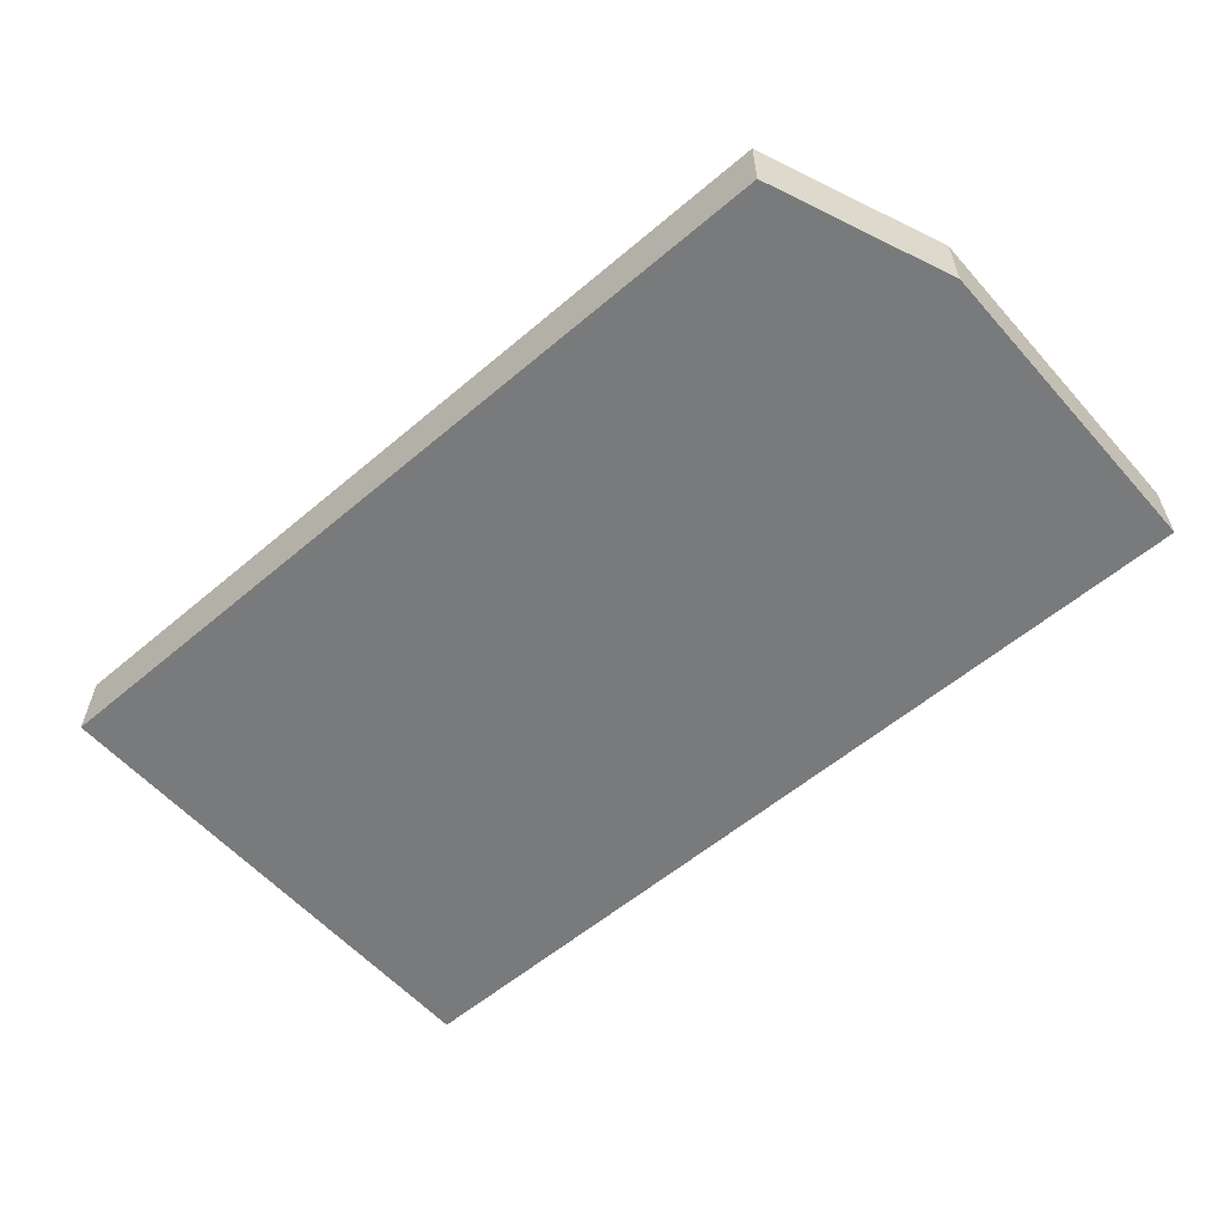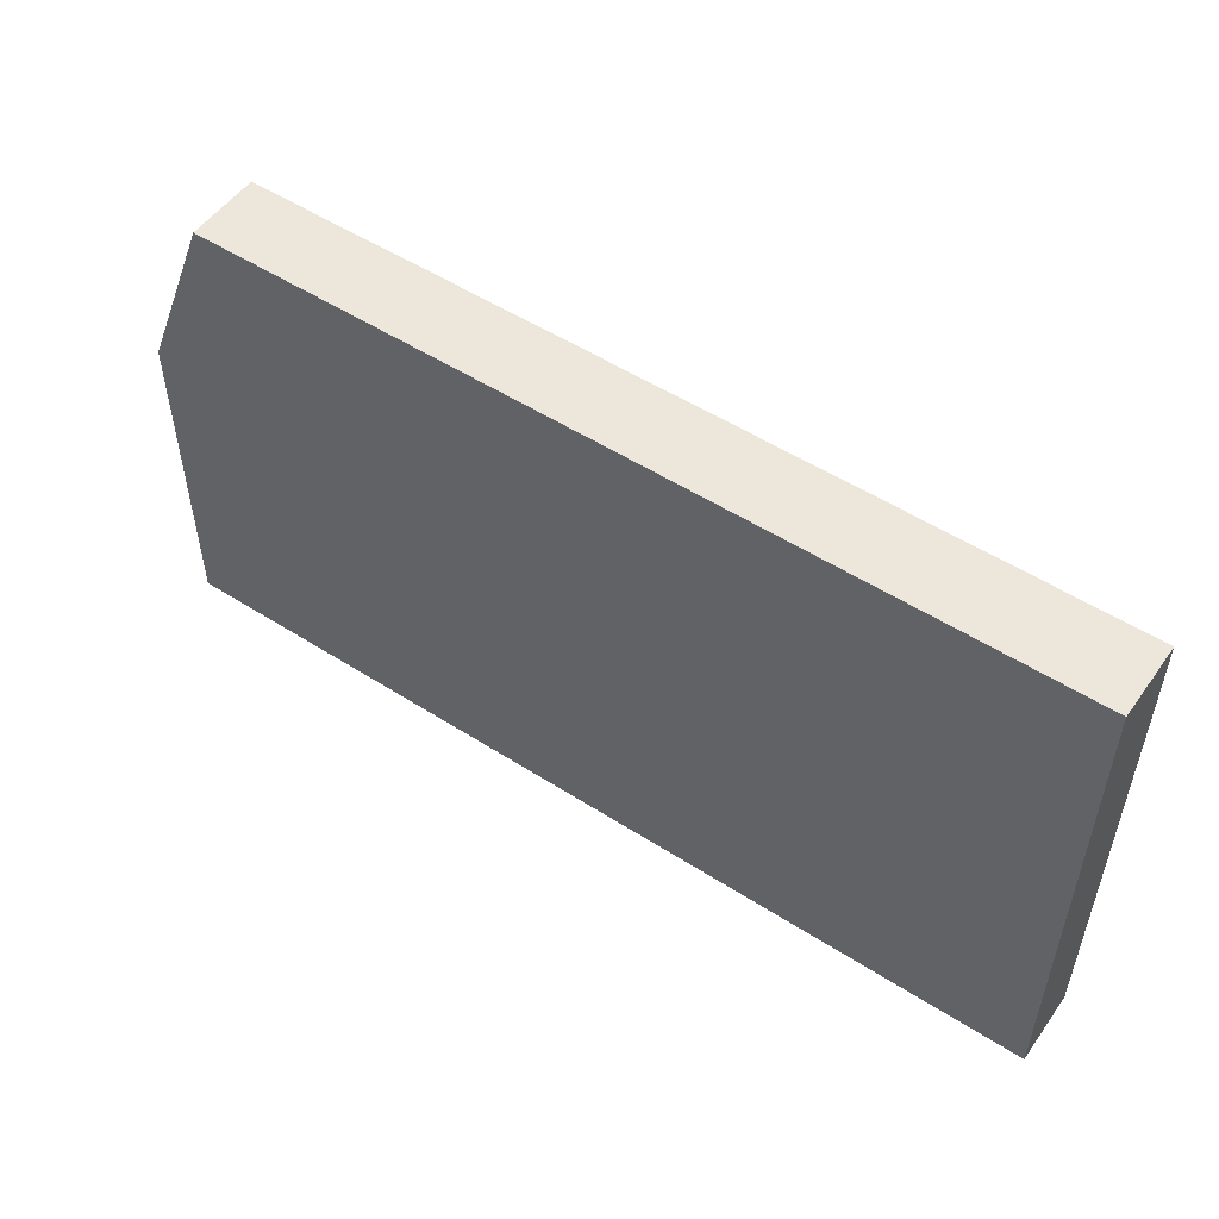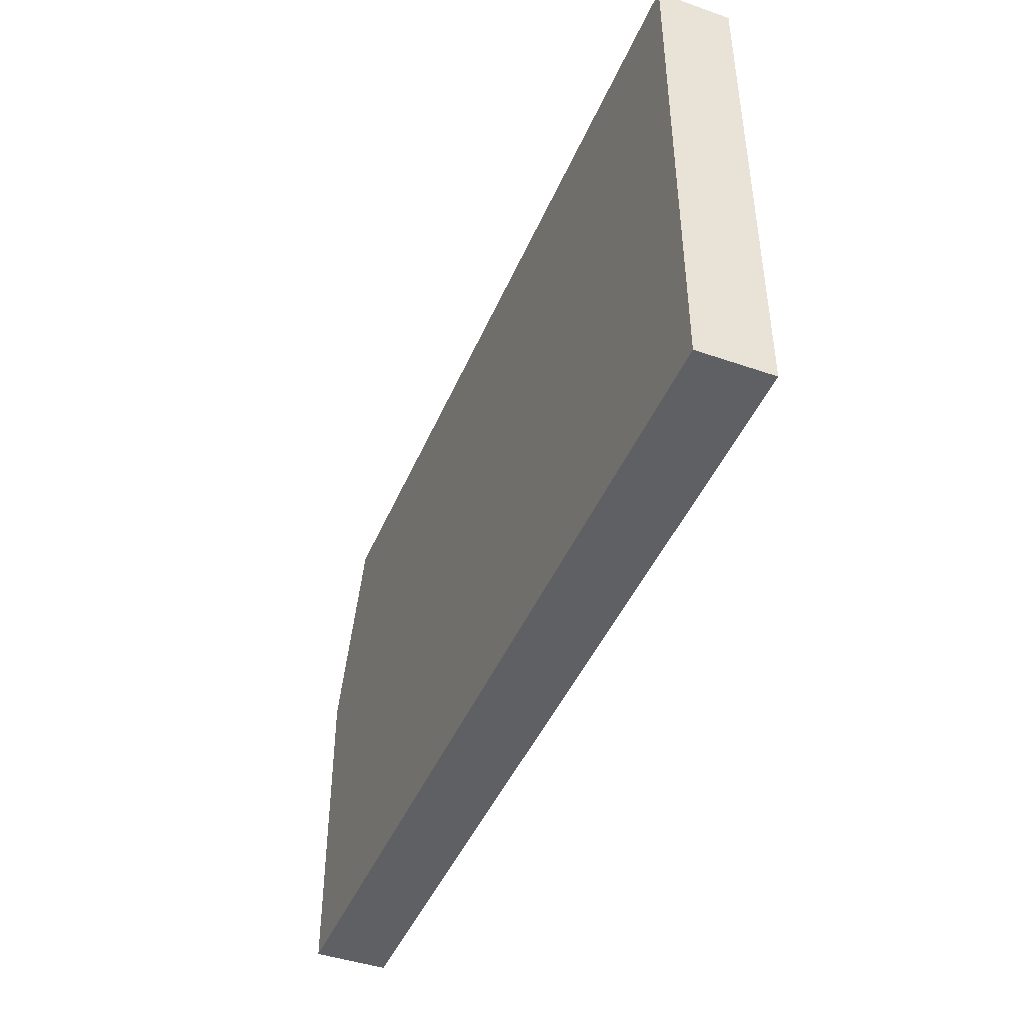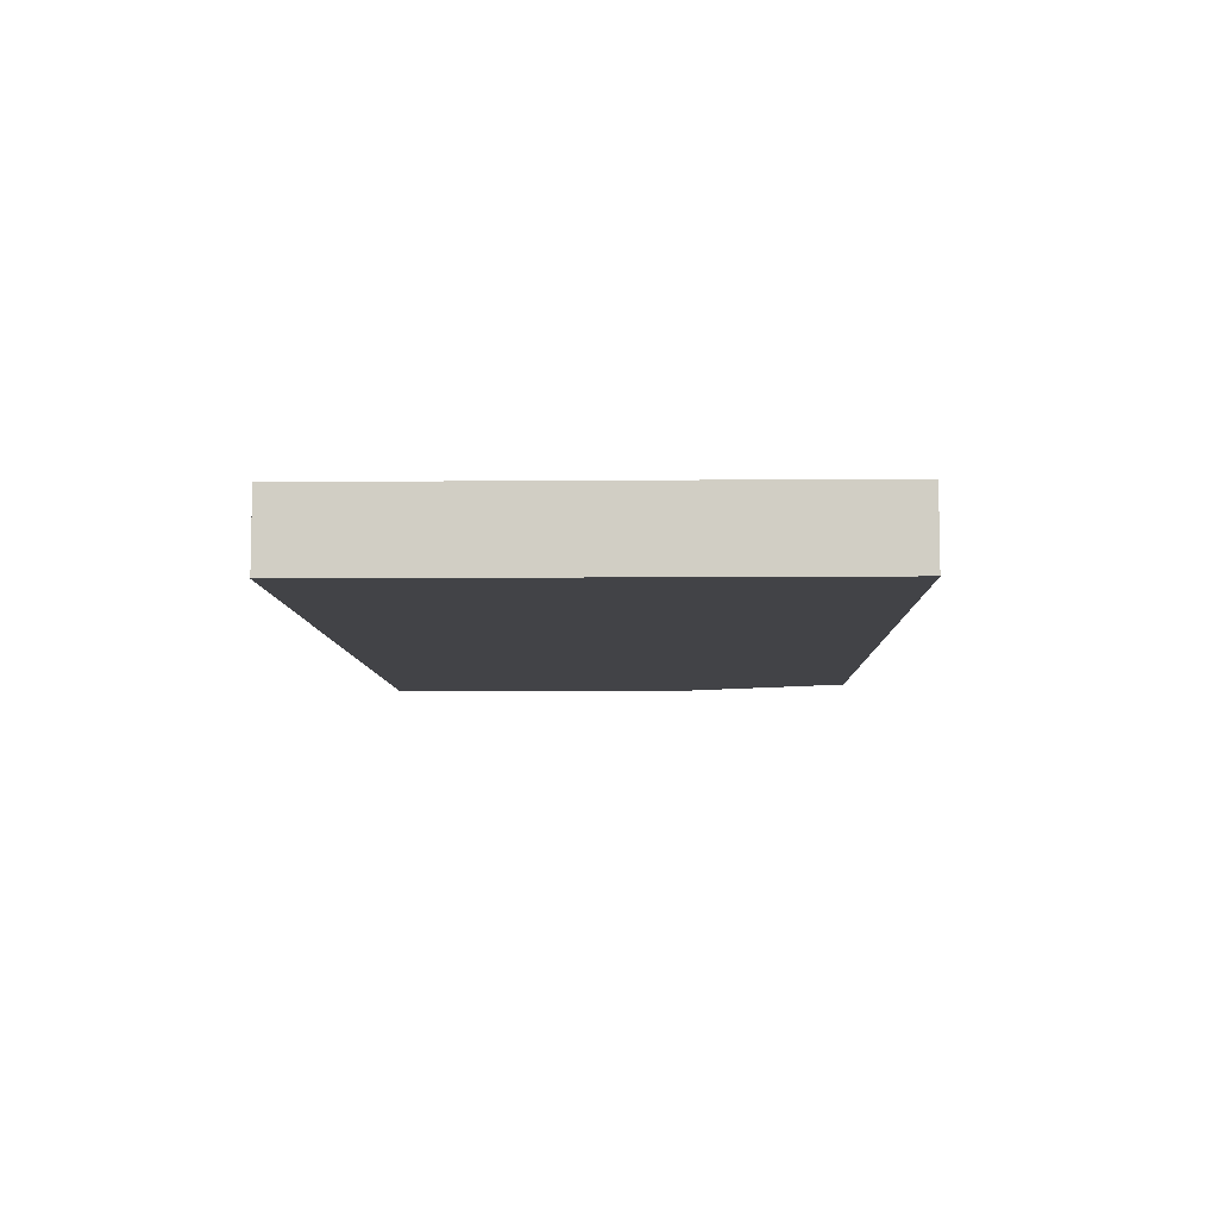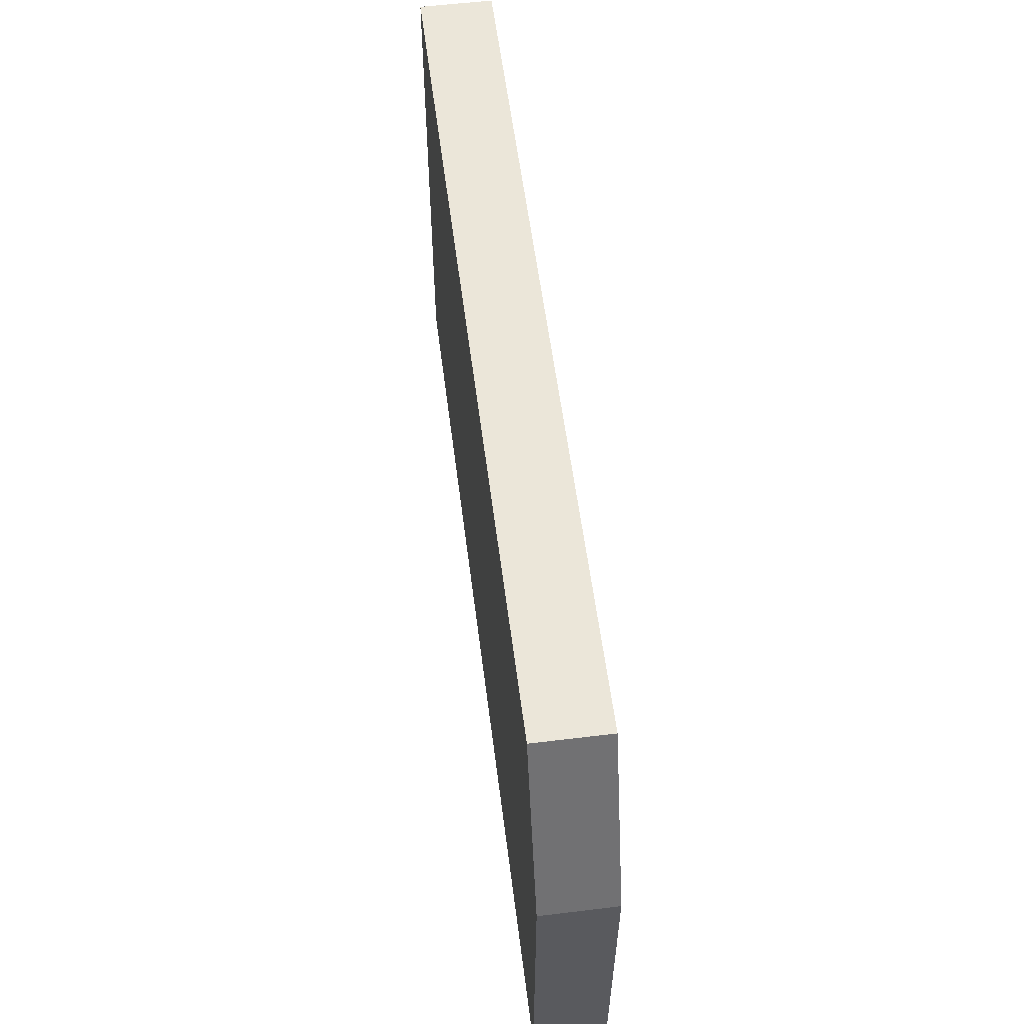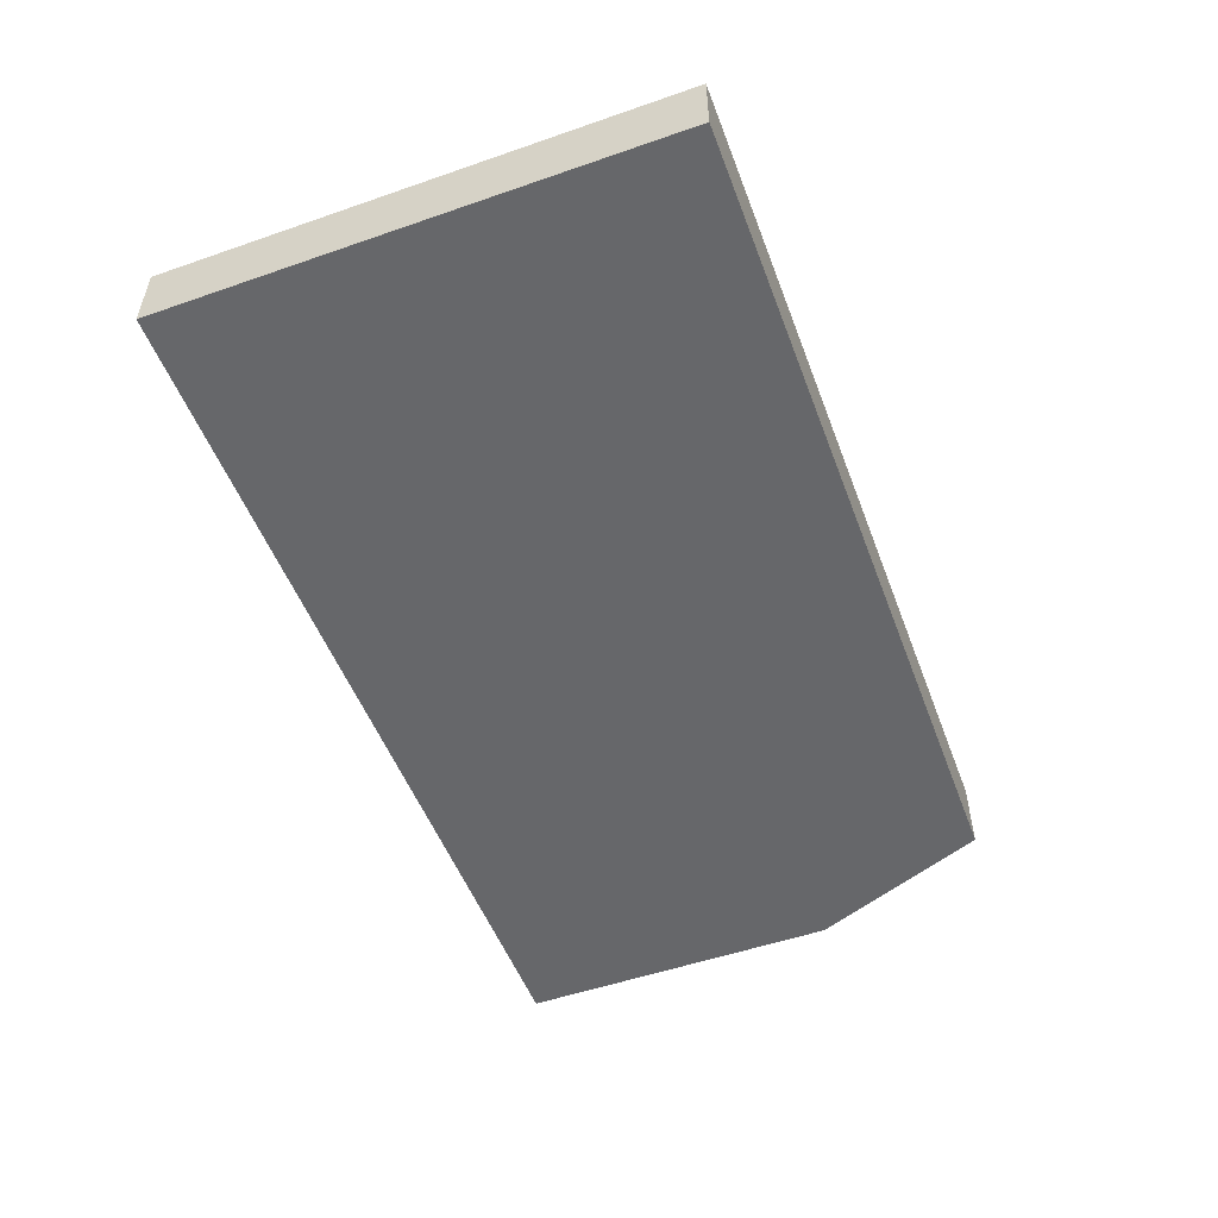
<metadata>
{"format":"obj","ext":"obj","renderer":"f3d","projection":"perspective","resolution":1024,"background":"white","views":[{"elev":-58.0,"azim":-138.8,"up":"+Z"},{"elev":52.5,"azim":34.6,"up":"+Y"},{"elev":-44.5,"azim":67.9,"up":"+Y"},{"elev":-7.5,"azim":91.4,"up":"+Z"},{"elev":57.1,"azim":-97.2,"up":"+Y"},{"elev":-52.2,"azim":110.5,"up":"+Z"}]}
</metadata>
<code>
v -0.02996 -0.01186 0.004749
v 0.008994 -0.004067 0.007865
v 0.008994 -0.004067 0.004749
v 0.008994 -0.02588 0.007865
v -0.02684 -0.004067 0.007865
v -0.02996 -0.02588 0.004749
v -0.02996 -0.02588 0.007865
v 0.008994 -0.02588 0.004749
v -0.02684 -0.004067 0.004749
v -0.02996 -0.01186 0.007865
f 7 5 10
f 3 2 4
f 2 3 5
f 4 2 5
f 1 3 6
f 4 5 7
f 1 6 7
f 6 4 7
f 3 4 8
f 6 3 8
f 4 6 8
f 3 1 9
f 1 5 9
f 5 3 9
f 5 1 10
f 1 7 10

</code>
